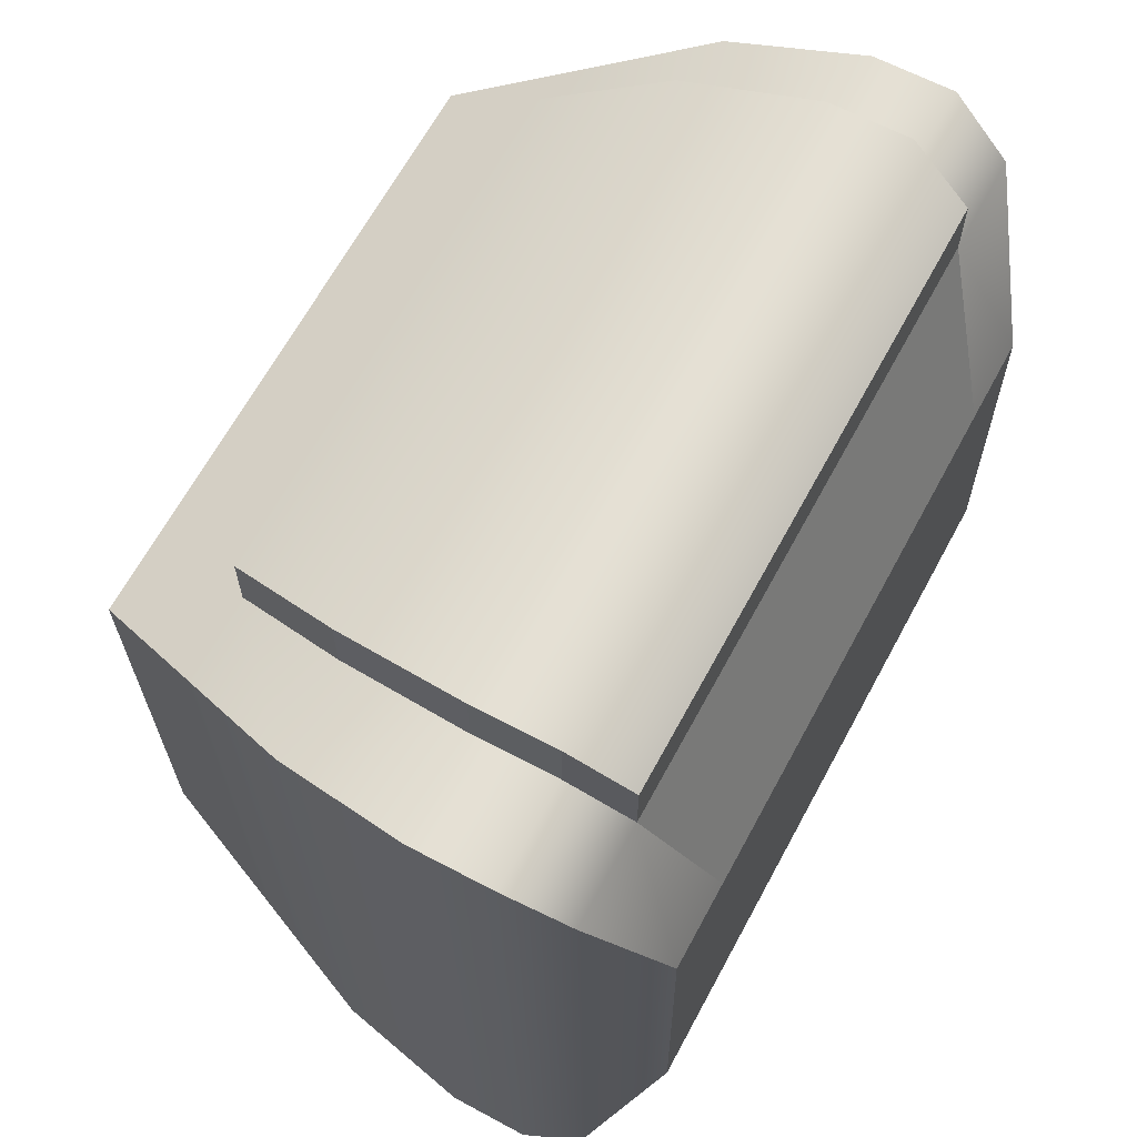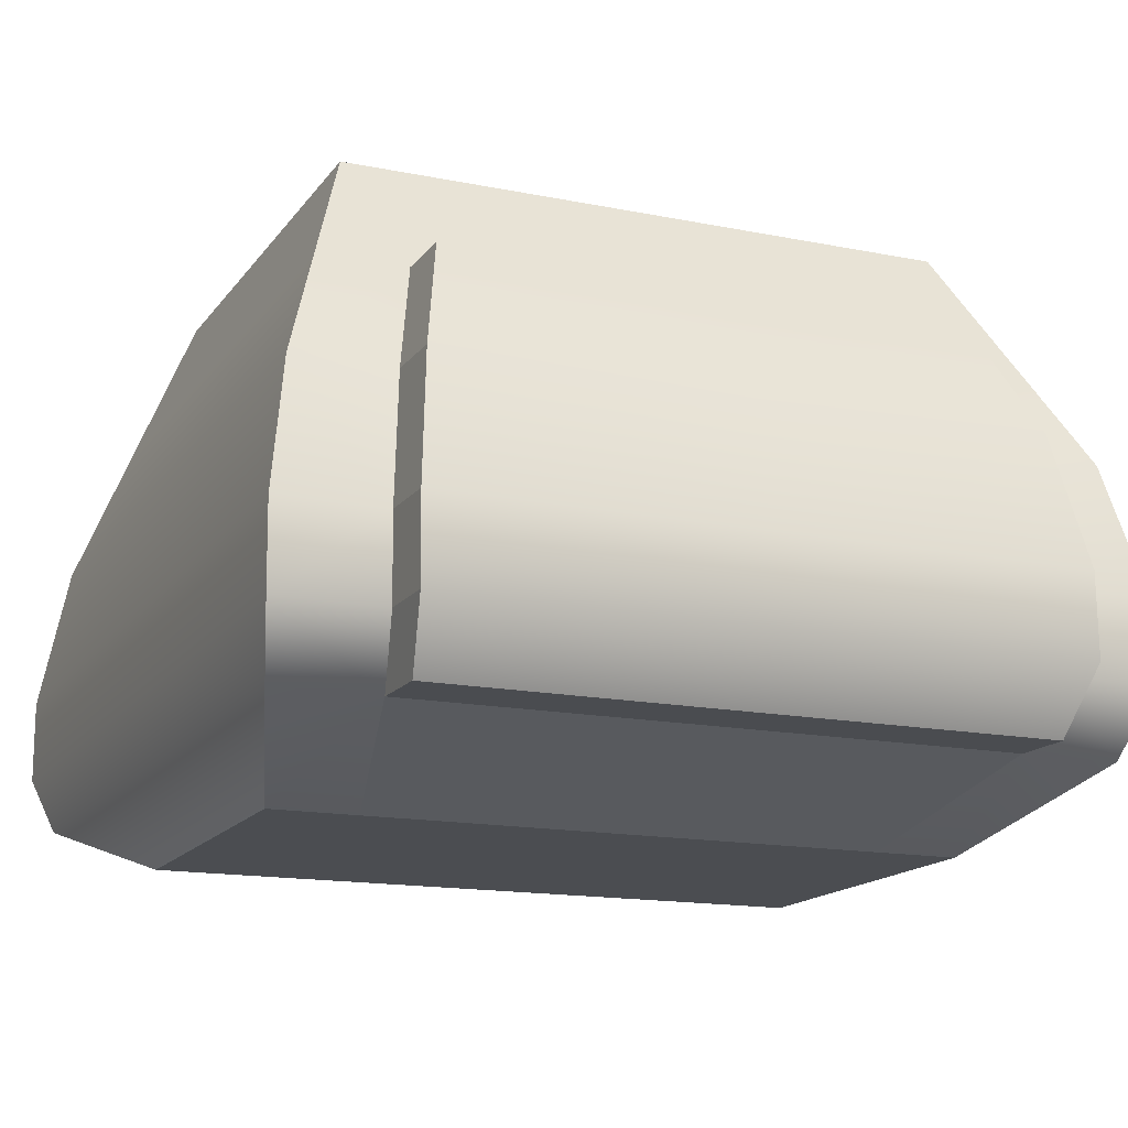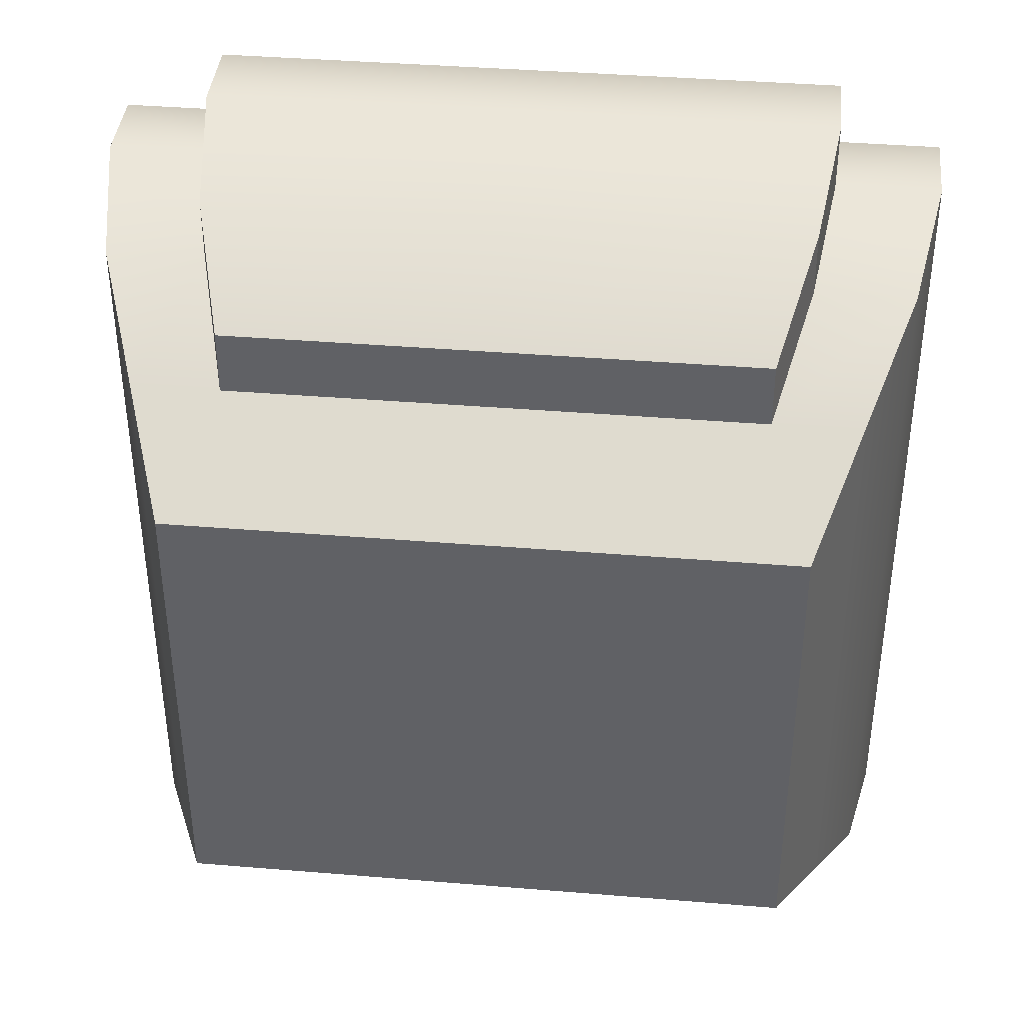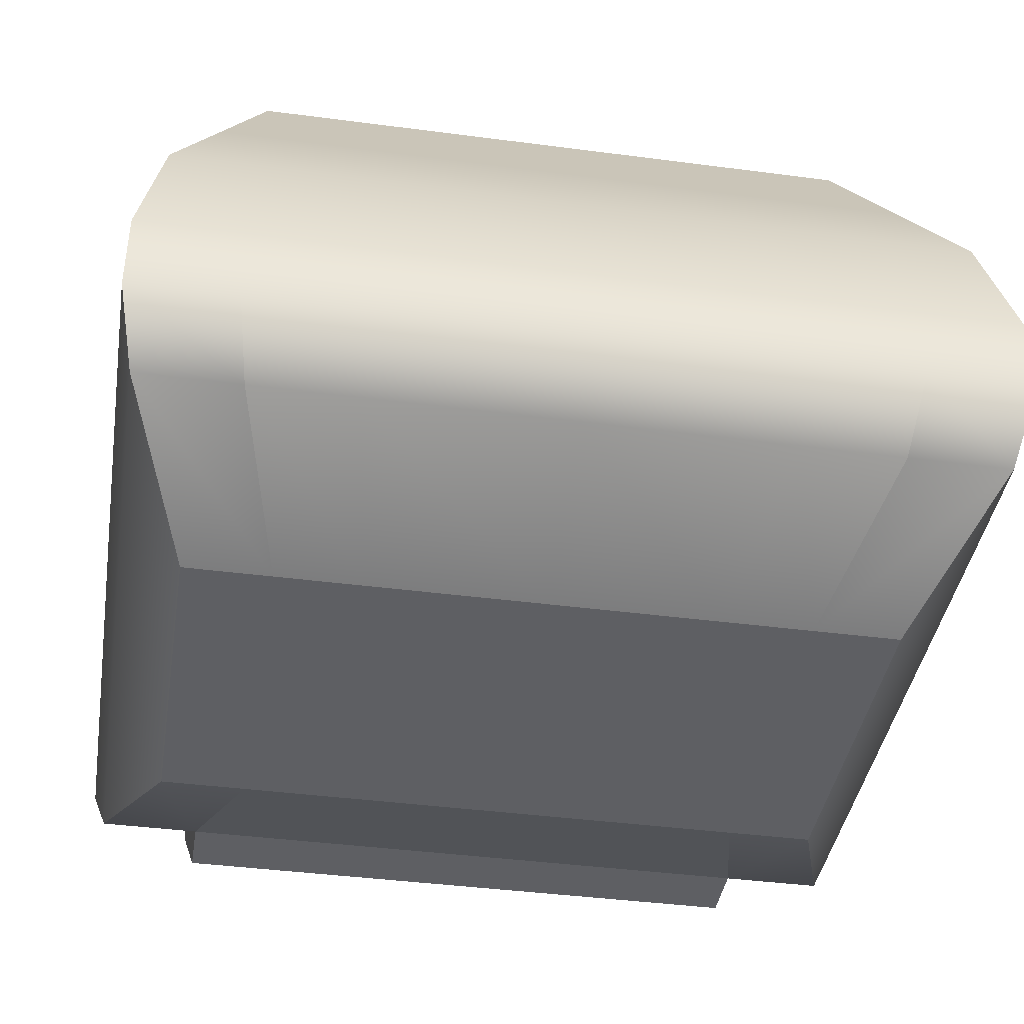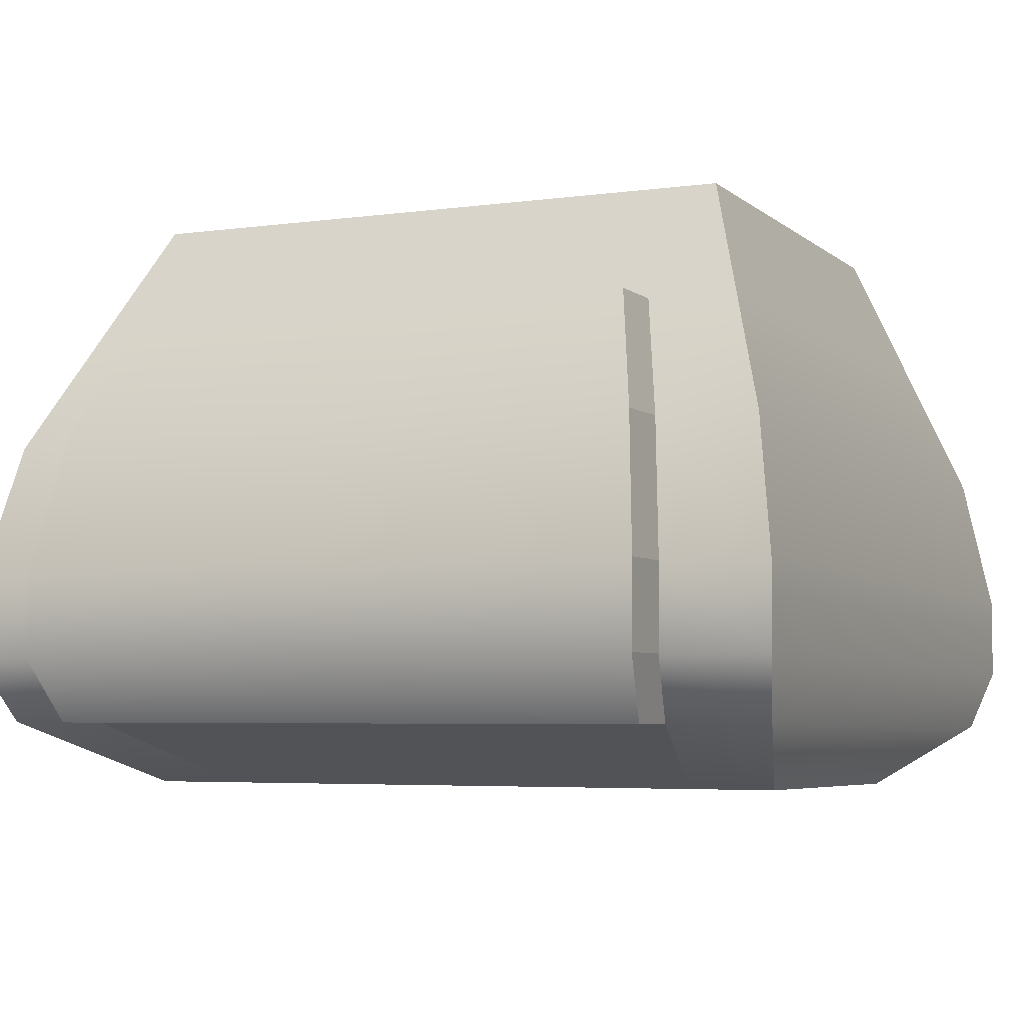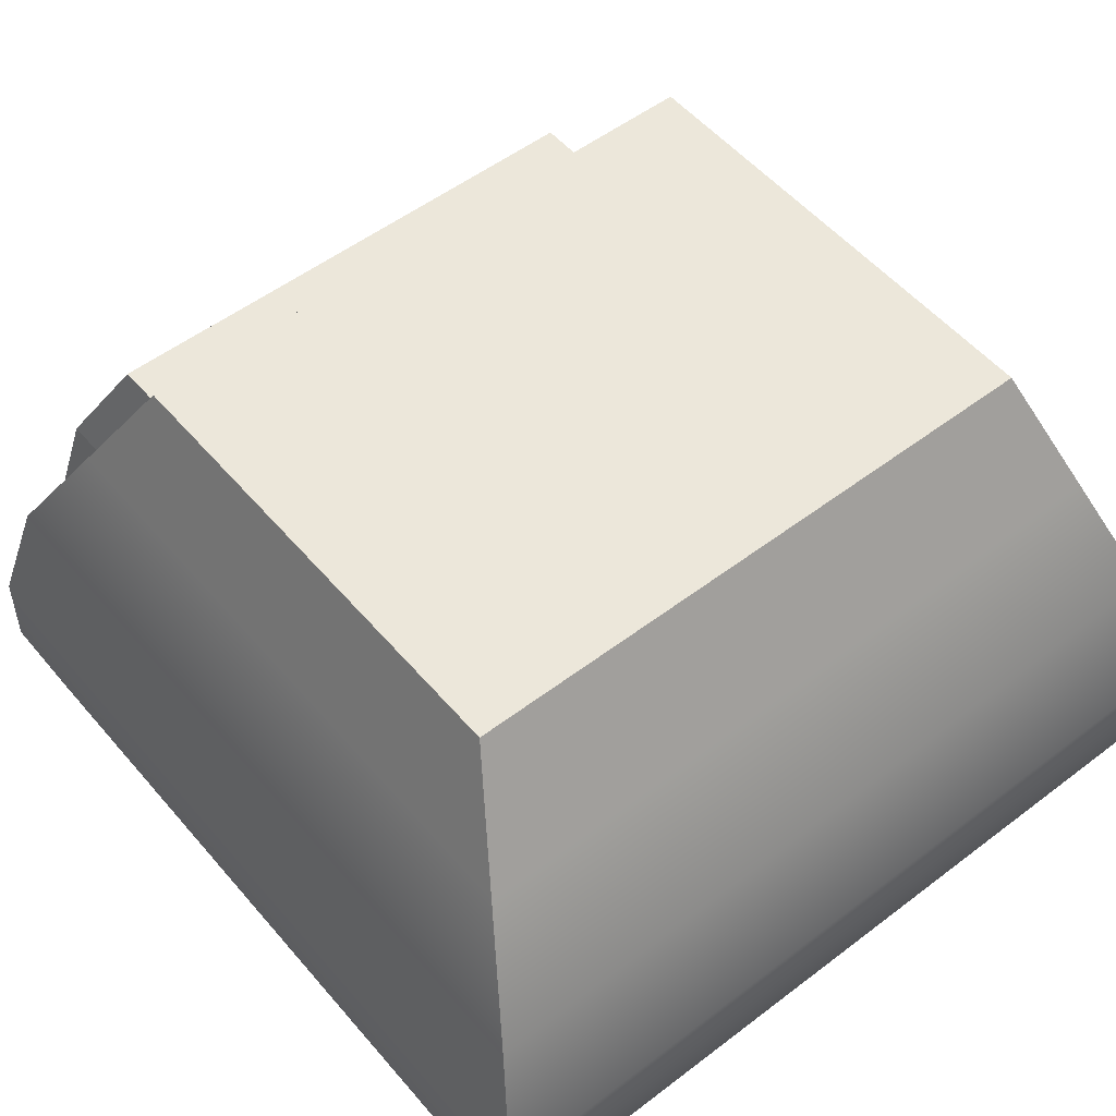
<metadata>
{"format":"obj","ext":"obj","renderer":"f3d","projection":"perspective","resolution":1024,"background":"white","views":[{"elev":65.6,"azim":-61.6,"up":"+Z"},{"elev":-15.1,"azim":-23.5,"up":"+Y"},{"elev":39.1,"azim":-174.1,"up":"+Z"},{"elev":-41.1,"azim":170.9,"up":"+Y"},{"elev":-4.6,"azim":24.4,"up":"+Y"},{"elev":52.6,"azim":140.6,"up":"+Y"}]}
</metadata>
<code>
g Body_Robot
v -0.1362 0.5511 -0.1627
v -0.003663 0.5511 -0.1627
v -0.003663 0.5555 0.2445
v -0.1362 0.5555 0.2445
v 0.1289 0.5511 -0.1627
v 0.1289 0.5555 0.2445
v -0.2025 0.5511 -0.1627
v -0.2025 0.5555 0.2445
v -0.2687 0.5555 0.2445
v -0.2687 0.5511 -0.1627
v 0.1951 0.5555 0.2445
v 0.1951 0.5511 -0.1627
v 0.2614 0.5555 0.2445
v 0.2614 0.5511 -0.1627
v -0.003663 0.04988 0.1999
v 0.1448 0.04988 0.1999
v 0.1448 0.04652 -0.107
v -0.003663 0.04652 -0.107
v -0.1522 0.04988 0.1999
v -0.1522 0.04652 -0.107
v -0.2264 0.04988 0.1999
v -0.2264 0.04652 -0.107
v -0.3007 0.04652 -0.107
v -0.3007 0.04988 0.1999
v 0.2191 0.04652 -0.107
v 0.2191 0.04988 0.1999
v 0.2933 0.04652 -0.107
v 0.2933 0.04988 0.1999
v -0.003663 0.3471 0.4216
v 0.1673 0.3471 0.4216
v 0.1773 0.2309 0.4548
v -0.003663 0.2309 0.4548
v 0.1773 0.1596 0.4564
v -0.003663 0.1596 0.4564
v 0.1708 0.1058 0.4166
v -0.003663 0.1058 0.4166
v -0.1746 0.3471 0.4216
v -0.1846 0.2309 0.4548
v -0.1846 0.1596 0.4564
v -0.1781 0.1058 0.4166
v -0.2601 0.3471 0.4216
v -0.2751 0.2309 0.4548
v -0.2751 0.1596 0.4564
v -0.2653 0.1058 0.4166
v 0.258 0.1058 0.4166
v 0.2678 0.1596 0.4564
v 0.2678 0.2309 0.4548
v -0.1554 0.4513 0.3608
v -0.2313 0.4513 0.3608
v -0.003663 0.4513 0.3608
v 0.1481 0.4513 0.3608
v 0.2527 0.3471 0.4216
v 0.2239 0.4513 0.3608
v -0.3656 0.2309 0.3992
v -0.3656 0.2232 -0.3102
v -0.3455 0.3401 -0.2796
v -0.3455 0.3471 0.366
v -0.3656 0.1519 -0.3103
v -0.3656 0.1596 0.4009
v -0.3525 0.1058 0.3611
v -0.3525 0.09894 -0.2693
v -0.3007 0.04652 -0.107
v -0.3007 0.04988 0.1999
v -0.3071 0.4513 0.3053
v -0.3071 0.4456 -0.2211
v -0.2687 0.5555 0.2445
v -0.2687 0.5511 -0.1627
v 0.3382 0.3471 0.366
v 0.3382 0.3401 -0.2796
v 0.3583 0.2232 -0.3102
v 0.3583 0.2309 0.3992
v 0.3583 0.1596 0.4009
v 0.3583 0.1519 -0.3103
v 0.3452 0.09894 -0.2693
v 0.3452 0.1058 0.3611
v 0.2933 0.04988 0.1999
v 0.2933 0.04652 -0.107
v 0.2998 0.4456 -0.2211
v 0.2998 0.4513 0.3053
v 0.2614 0.5511 -0.1627
v 0.2614 0.5555 0.2445
v 0.1673 0.3401 -0.2796
v -0.003663 0.3401 -0.2796
v -0.003663 0.2232 -0.3102
v 0.1773 0.2232 -0.3102
v -0.003663 0.1519 -0.3103
v 0.1773 0.1519 -0.3103
v -0.1846 0.1519 -0.3103
v -0.1846 0.2232 -0.3102
v -0.1746 0.3401 -0.2796
v -0.2751 0.1519 -0.3103
v -0.2751 0.2232 -0.3102
v -0.2601 0.3401 -0.2796
v -0.3656 0.2232 -0.3102
v -0.3656 0.1519 -0.3103
v -0.3455 0.3401 -0.2796
v 0.2527 0.3401 -0.2796
v 0.2678 0.2232 -0.3102
v 0.2678 0.1519 -0.3103
v 0.3382 0.3401 -0.2796
v 0.3583 0.2232 -0.3102
v 0.3583 0.1519 -0.3103
v 0.2998 0.4456 -0.2211
v 0.2239 0.4456 -0.2211
v 0.1951 0.5511 -0.1627
v 0.1289 0.5511 -0.1627
v 0.1481 0.4456 -0.2211
v -0.003663 0.5511 -0.1627
v -0.003663 0.4456 -0.2211
v -0.1362 0.5511 -0.1627
v -0.1554 0.4456 -0.2211
v -0.2025 0.5511 -0.1627
v -0.2313 0.4456 -0.2211
v -0.2687 0.5511 -0.1627
v -0.3071 0.4456 -0.2211
v 0.2614 0.5511 -0.1627
v -0.003663 0.5555 0.2445
v 0.1289 0.5555 0.2445
v 0.1481 0.4513 0.3053
v -0.003663 0.4513 0.3053
v -0.1362 0.5555 0.2445
v -0.1554 0.4513 0.3053
v -0.2025 0.5555 0.2445
v -0.2313 0.4513 0.3053
v -0.3071 0.4513 0.3053
v -0.2687 0.5555 0.2445
v 0.2239 0.4513 0.3053
v 0.1951 0.5555 0.2445
v 0.2998 0.4513 0.3053
v 0.2614 0.5555 0.2445
v -0.3455 0.3471 0.366
v -0.2601 0.3471 0.366
v 0.2527 0.3471 0.366
v 0.3382 0.3471 0.366
v 0.1773 0.1519 -0.3103
v -0.003663 0.1519 -0.3103
v -0.003663 0.09894 -0.2693
v 0.1708 0.09894 -0.2693
v -0.003663 0.04652 -0.107
v 0.1448 0.04652 -0.107
v -0.1522 0.04652 -0.107
v -0.1781 0.09894 -0.2693
v -0.1846 0.1519 -0.3103
v -0.2264 0.04652 -0.107
v -0.2653 0.09894 -0.2693
v -0.2751 0.1519 -0.3103
v 0.2678 0.1519 -0.3103
v 0.258 0.09894 -0.2693
v 0.2191 0.04652 -0.107
v -0.3525 0.09894 -0.2693
v -0.3007 0.04652 -0.107
v -0.2653 0.09894 -0.2693
v -0.3656 0.1519 -0.3103
v 0.3583 0.1519 -0.3103
v 0.258 0.09894 -0.2693
v 0.3452 0.09894 -0.2693
v 0.2933 0.04652 -0.107
v -0.003663 0.1058 0.3611
v 0.1708 0.1058 0.3611
v 0.1448 0.04988 0.1999
v -0.003663 0.04988 0.1999
v -0.1781 0.1058 0.3611
v -0.1522 0.04988 0.1999
v -0.2653 0.1058 0.3611
v -0.2264 0.04988 0.1999
v 0.2191 0.04988 0.1999
v 0.258 0.1058 0.3611
v -0.3007 0.04988 0.1999
v -0.2653 0.1058 0.3611
v -0.3525 0.1058 0.3611
v -0.3656 0.1596 0.4009
v -0.2751 0.1596 0.4009
v 0.258 0.1058 0.3611
v 0.2933 0.04988 0.1999
v 0.3452 0.1058 0.3611
v 0.2678 0.1596 0.4009
v 0.3583 0.1596 0.4009
v -0.3455 0.3471 0.366
v -0.2601 0.3471 0.366
v -0.2751 0.2309 0.3992
v -0.3656 0.2309 0.3992
v -0.3656 0.1596 0.4009
v -0.2751 0.1596 0.4009
v 0.2678 0.2309 0.3992
v 0.3583 0.2309 0.3992
v 0.3583 0.1596 0.4009
v 0.2678 0.1596 0.4009
v 0.2527 0.3471 0.366
v 0.3382 0.3471 0.366
v -0.003663 0.1058 0.3611
v -0.003663 0.1058 0.4166
v 0.1708 0.1058 0.4166
v 0.1708 0.1058 0.3611
v -0.1781 0.1058 0.3611
v -0.1781 0.1058 0.4166
v -0.2653 0.1058 0.3611
v -0.2653 0.1058 0.4166
v 0.258 0.1058 0.4166
v 0.258 0.1058 0.3611
v -0.2601 0.3471 0.366
v -0.2601 0.3471 0.4216
v -0.2751 0.2309 0.4548
v -0.2751 0.2309 0.3992
v -0.2751 0.2309 0.3992
v -0.2751 0.2309 0.4548
v -0.2751 0.1596 0.4564
v -0.2751 0.1596 0.4009
v -0.2751 0.1596 0.4009
v -0.2751 0.1596 0.4564
v -0.2653 0.1058 0.4166
v -0.2653 0.1058 0.3611
v 0.258 0.1058 0.3611
v 0.258 0.1058 0.4166
v 0.2678 0.1596 0.4564
v 0.2678 0.1596 0.4009
v 0.2678 0.1596 0.4009
v 0.2678 0.1596 0.4564
v 0.2678 0.2309 0.4548
v 0.2678 0.2309 0.3992
v 0.2678 0.2309 0.3992
v 0.2678 0.2309 0.4548
v 0.2527 0.3471 0.4216
v 0.2527 0.3471 0.366
v -0.1554 0.4513 0.3053
v -0.1554 0.4513 0.3608
v -0.2313 0.4513 0.3608
v -0.2313 0.4513 0.3053
v -0.003663 0.4513 0.3053
v -0.003663 0.4513 0.3608
v 0.1481 0.4513 0.3053
v 0.1481 0.4513 0.3608
v 0.2239 0.4513 0.3053
v 0.2239 0.4513 0.3608
v -0.2313 0.4513 0.3053
v -0.2313 0.4513 0.3608
v -0.2601 0.3471 0.4216
v -0.2601 0.3471 0.366
v 0.2527 0.3471 0.366
v 0.2527 0.3471 0.4216
v 0.2239 0.4513 0.3608
v 0.2239 0.4513 0.3053
g Body_Robot_0
f 3 2 1
f 4 3 1
f 5 2 3
f 6 5 3
f 4 1 7
f 8 4 7
f 8 7 9
f 7 10 9
f 6 11 5
f 11 12 5
f 11 13 12
f 13 14 12
f 17 16 15
f 18 17 15
f 18 15 19
f 20 18 19
f 20 19 21
f 22 20 21
f 22 21 23
f 21 24 23
f 17 25 16
f 25 26 16
f 25 27 26
f 27 28 26
f 31 30 29
f 32 31 29
f 33 31 32
f 34 33 32
f 35 33 34
f 36 35 34
f 32 29 37
f 38 32 37
f 34 32 38
f 39 34 38
f 36 34 39
f 40 36 39
f 38 37 41
f 42 38 41
f 39 38 42
f 43 39 42
f 40 39 43
f 44 40 43
f 35 45 33
f 45 46 33
f 33 46 31
f 46 47 31
f 41 37 48
f 49 41 48
f 48 37 50
f 37 29 50
f 50 29 51
f 29 30 51
f 47 52 30
f 31 47 30
f 30 52 53
f 51 30 53
f 56 55 54
f 57 56 54
f 54 55 58
f 59 54 58
f 59 58 60
f 58 61 60
f 60 61 62
f 63 60 62
f 57 64 56
f 64 65 56
f 64 66 65
f 66 67 65
f 70 69 68
f 71 70 68
f 70 71 72
f 73 70 72
f 74 73 72
f 75 74 72
f 74 75 76
f 77 74 76
f 69 78 68
f 78 79 68
f 78 80 79
f 80 81 79
f 84 83 82
f 85 84 82
f 84 85 86
f 85 87 86
f 84 86 88
f 89 84 88
f 84 89 83
f 89 90 83
f 89 88 91
f 92 89 91
f 89 92 90
f 92 93 90
f 92 91 94
f 92 94 93
f 91 95 94
f 94 96 93
f 85 82 97
f 98 85 97
f 85 98 87
f 98 99 87
f 98 97 100
f 101 98 100
f 98 101 99
f 101 102 99
f 103 100 97
f 104 103 97
f 104 105 103
f 106 105 104
f 107 106 104
f 108 106 107
f 109 108 107
f 110 108 109
f 111 110 109
f 112 110 111
f 113 112 111
f 112 113 114
f 113 115 114
f 105 116 103
f 107 104 82
f 104 97 82
f 107 82 83
f 109 107 83
f 109 83 90
f 111 109 90
f 111 90 93
f 113 111 93
f 113 93 115
f 93 96 115
f 119 118 117
f 120 119 117
f 120 117 121
f 122 120 121
f 122 121 123
f 124 122 123
f 124 123 125
f 123 126 125
f 119 127 118
f 127 128 118
f 127 129 128
f 129 130 128
f 124 125 131
f 132 124 131
f 127 133 129
f 133 134 129
f 137 136 135
f 138 137 135
f 137 138 139
f 138 140 139
f 137 139 141
f 142 137 141
f 137 142 136
f 142 143 136
f 142 141 144
f 145 142 144
f 142 145 143
f 145 146 143
f 138 135 147
f 148 138 147
f 138 148 140
f 148 149 140
f 144 151 150
f 152 144 150
f 152 150 146
f 150 153 146
f 155 147 154
f 156 155 154
f 155 156 149
f 156 157 149
f 160 159 158
f 161 160 158
f 161 158 162
f 163 161 162
f 163 162 164
f 165 163 164
f 160 166 159
f 166 167 159
f 165 169 168
f 169 170 168
f 170 169 171
f 169 172 171
f 166 174 173
f 174 175 173
f 173 175 176
f 175 177 176
f 180 179 178
f 181 180 178
f 180 181 182
f 183 180 182
f 186 185 184
f 187 186 184
f 184 185 188
f 185 189 188
f 192 191 190
f 193 192 190
f 190 191 194
f 191 195 194
f 194 195 196
f 195 197 196
f 198 192 193
f 199 198 193
f 202 201 200
f 203 202 200
f 206 205 204
f 207 206 204
f 210 209 208
f 211 210 208
f 214 213 212
f 215 214 212
f 218 217 216
f 219 218 216
f 222 221 220
f 223 222 220
f 226 225 224
f 227 226 224
f 224 225 228
f 225 229 228
f 228 229 230
f 229 231 230
f 230 231 232
f 231 233 232
f 236 235 234
f 237 236 234
f 240 239 238
f 241 240 238

</code>
